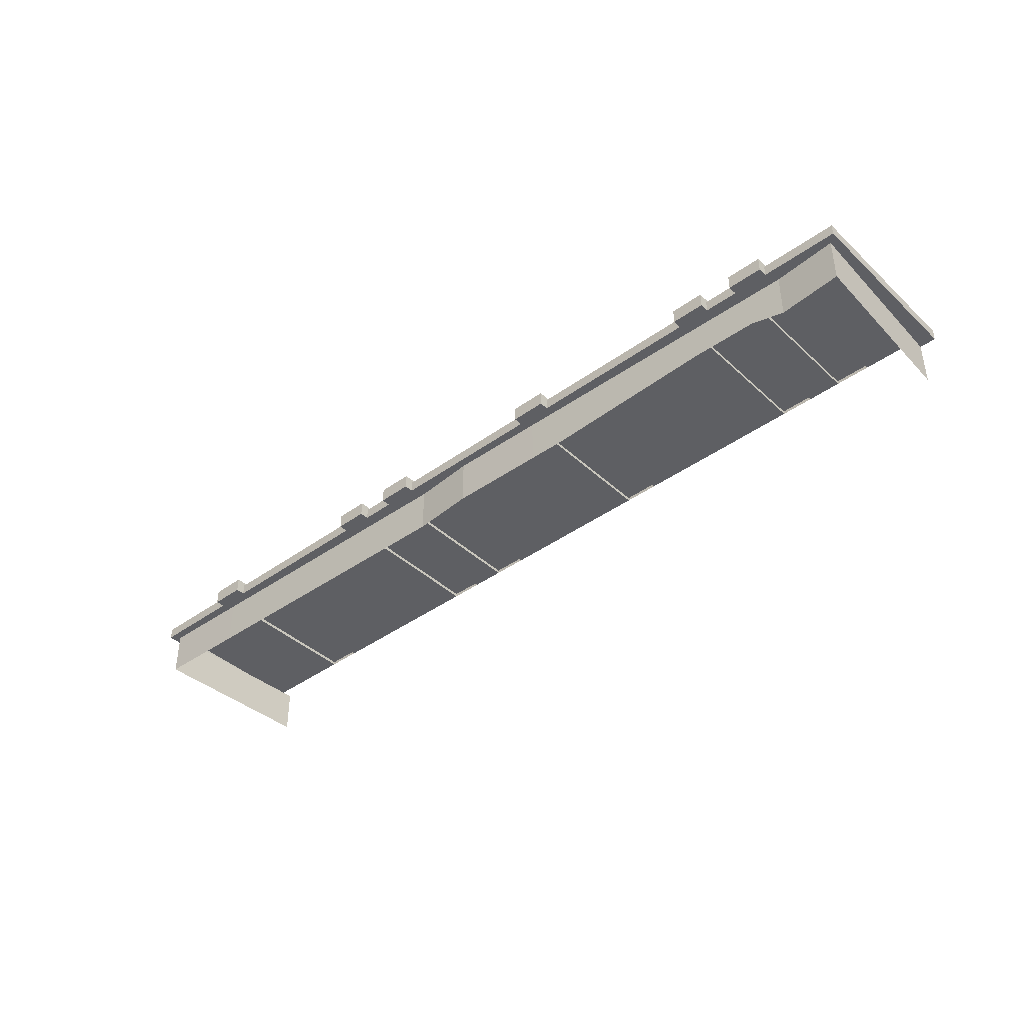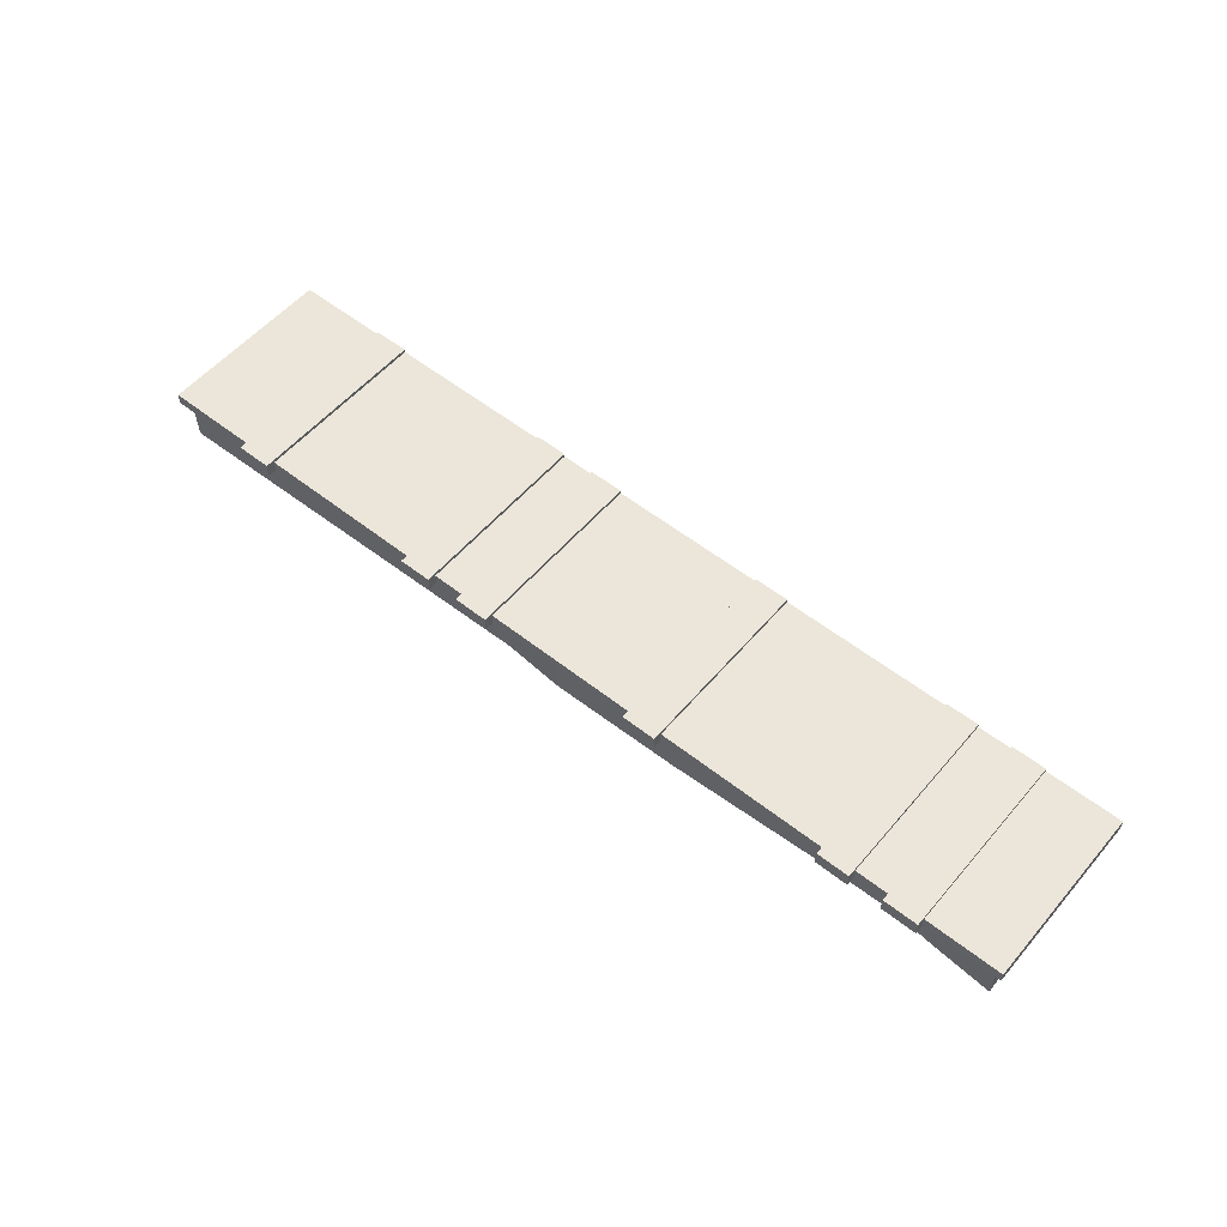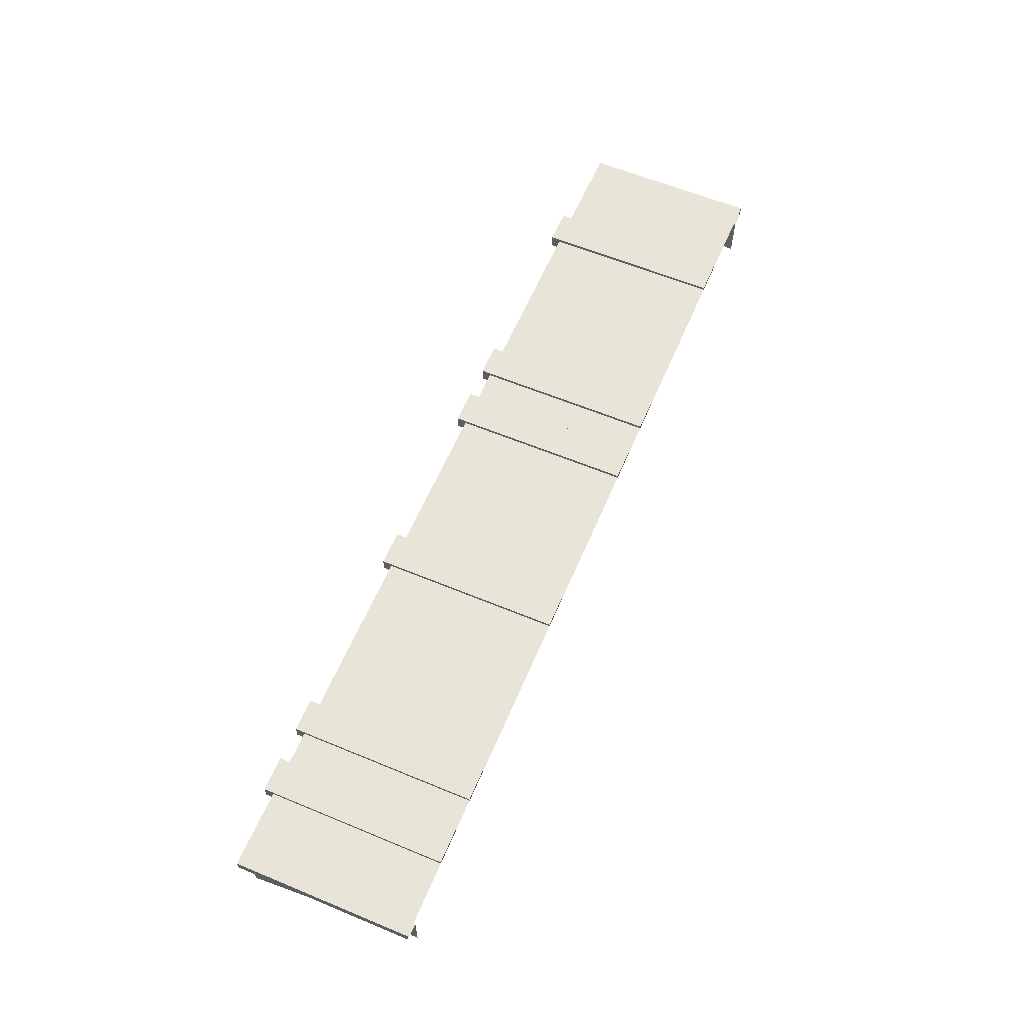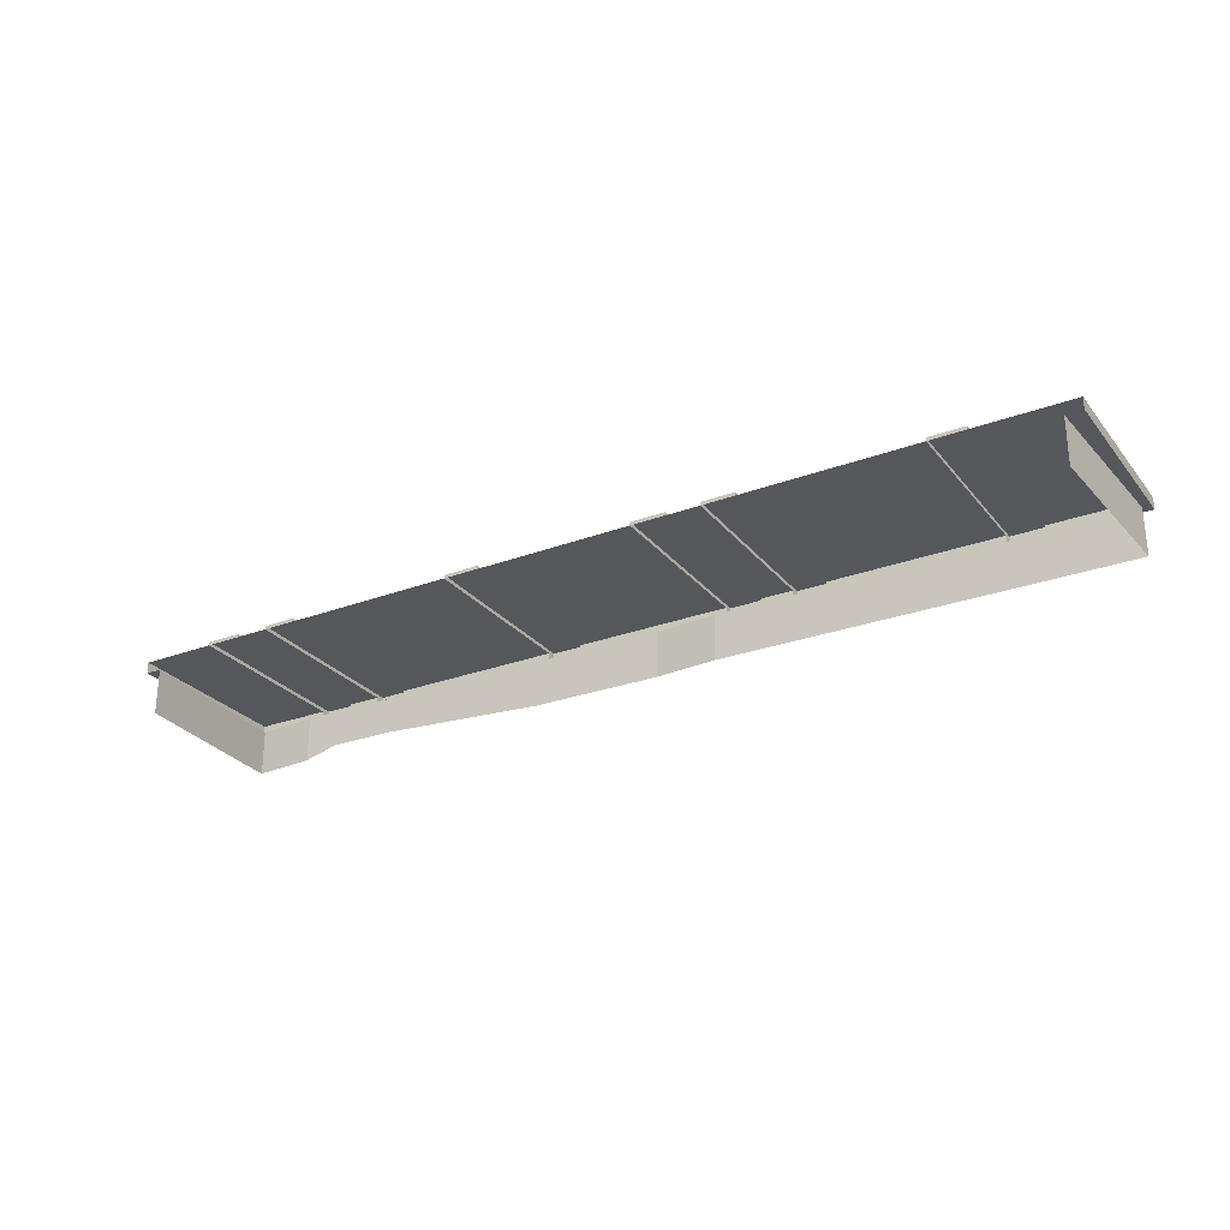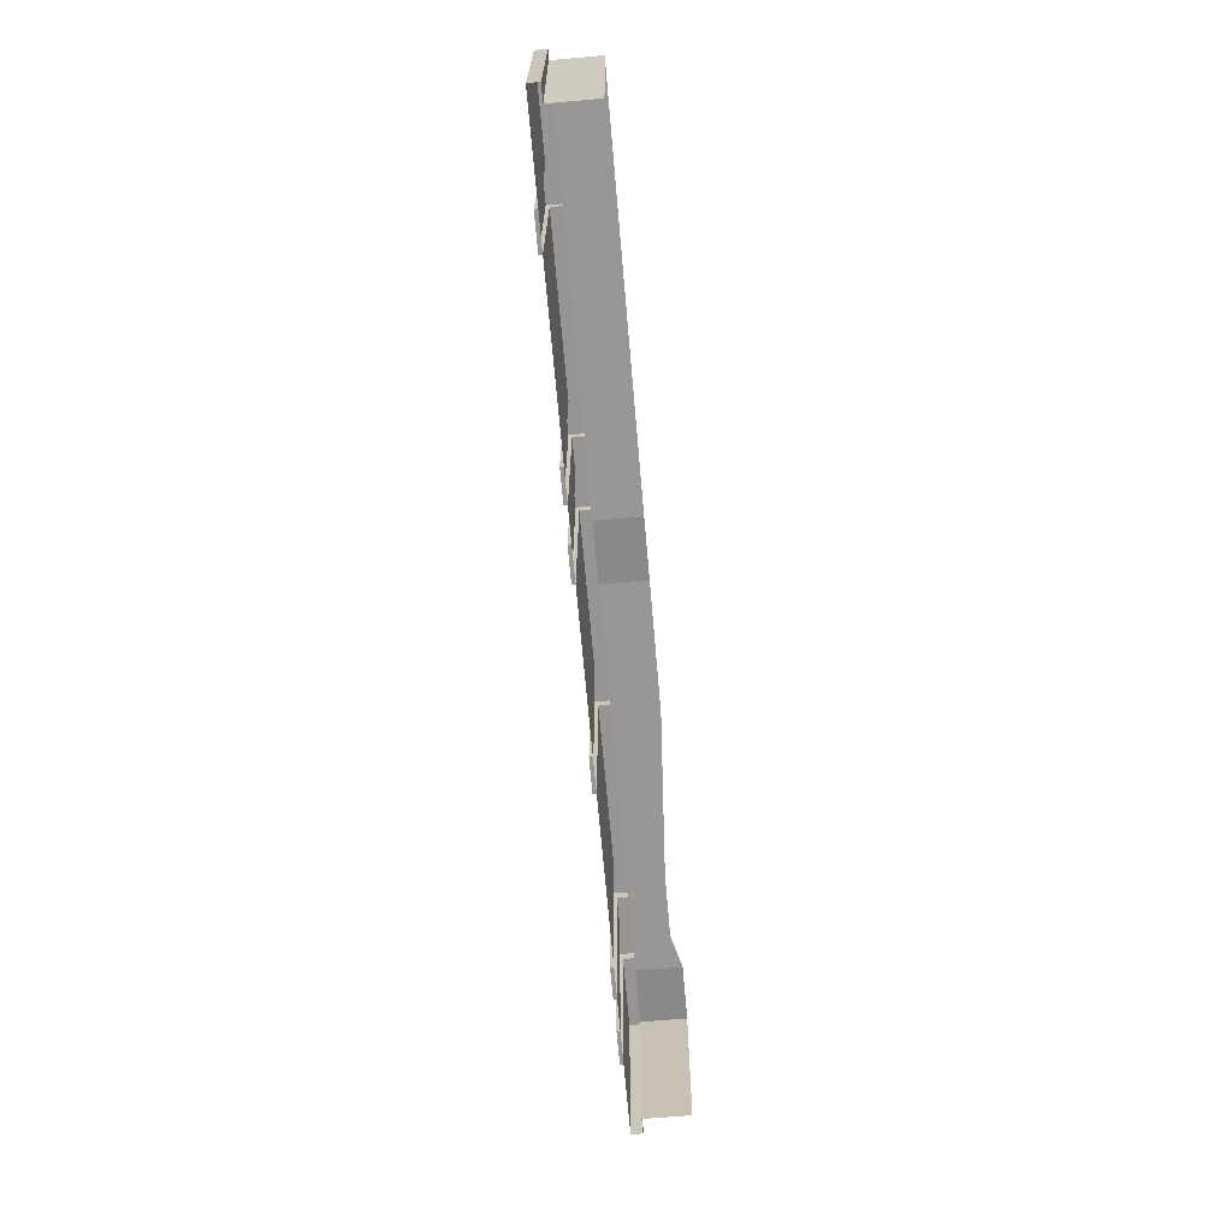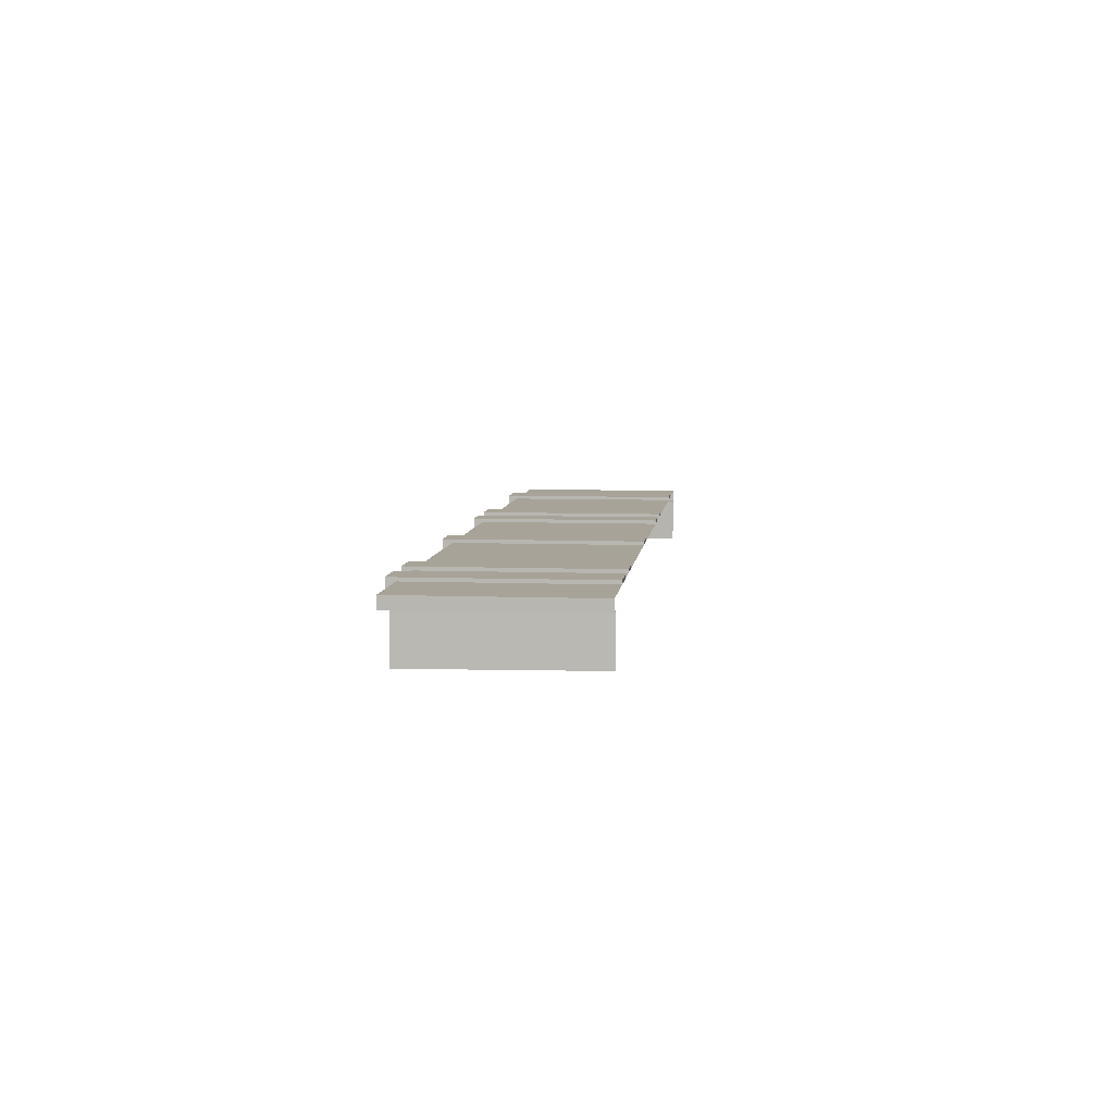
<metadata>
{"format":"obj","ext":"obj","renderer":"f3d","projection":"perspective","resolution":1024,"background":"white","views":[{"elev":-40.6,"azim":41.6,"up":"+Y"},{"elev":55.3,"azim":39.7,"up":"+Y"},{"elev":60.5,"azim":113.0,"up":"+Y"},{"elev":-26.9,"azim":-149.8,"up":"+Y"},{"elev":-67.6,"azim":-85.1,"up":"+Z"},{"elev":6.9,"azim":96.2,"up":"+Y"}]}
</metadata>
<code>
v -506.6 -12.37 192.5
v 0 -12.37 192.5
v -506.6 -12.37 -0.056
v -506.6 -0.04897 192.5
v 0 -0.04897 192.5
v -506.6 -0.04897 -0.056
v 0 -0.04897 -0.056
v -497.9 -12.37 183.8
v 0 -12.37 183.8
v -497.9 -61.9 183.8
v 0 -61.9 183.8
v -489.2 -12.37 -0.056
v -489.2 -61.9 -0.056
v -404.9 -0.04897 -0.05619
v -404.9 -0.04897 192.5
v -404.9 -12.37 192.5
v -396.7 -12.37 182.6
v -396.7 -61.9 182.6
v -359.1 -61.9 182.1
v -359.1 -12.37 182.1
v -367.1 -12.37 192.5
v -367.1 -0.04897 192.5
v -367.1 -0.04897 -0.05619
v -183 -0.04897 -0.05619
v -183 -0.04897 192.5
v -183 -12.37 192.5
v -175.9 -12.37 179.9
v -175.9 -61.9 179.9
v -140.7 -61.9 179.4
v -140.7 -12.37 179.4
v -147.5 -12.37 192.5
v -147.5 -0.04897 192.5
v -147.5 -0.04894 -0.05619
v -111.6 -0.04894 -0.05619
v -111.6 -0.04897 192.5
v -111.6 -12.37 192.5
v -104.9 -12.37 179
v -104.9 -61.9 179
v -67.59 -61.9 178.5
v -67.59 -12.37 178.5
v -74.07 -12.37 192.5
v -74.07 -0.04894 192.5
v -74.07 -0.04897 -0.05619
v -367.1 -12.37 202.3
v -367.1 -0.04897 202.3
v -404.9 -0.04897 202.3
v -404.9 -12.37 202.3
v -147.5 -12.37 202.3
v -147.5 -0.04894 202.3
v -183 -0.04897 202.3
v -183 -12.37 202.3
v -74.07 -12.37 202.3
v -74.07 -0.04897 202.3
v -111.6 -0.04894 202.3
v -111.6 -12.37 202.3
v -404.9 3.655 -0.05619
v -404.9 3.655 192.5
v -367.1 3.655 192.5
v -367.1 3.655 -0.05619
v -404.9 3.655 202.3
v -367.1 3.655 202.3
v -183 3.655 -0.05619
v -183 3.655 192.5
v -147.5 3.655 192.5
v -147.5 3.655 -0.05619
v -183 3.655 202.3
v -147.5 3.655 202.3
v -111.6 3.655 -0.05619
v -111.6 3.655 192.5
v -74.07 3.655 192.5
v -74.07 3.655 -0.05619
v -111.6 3.655 202.3
v -74.07 3.655 202.3
v 507.8 -12.37 192.5
v 507.8 -0.04897 192.5
v 507.7 -0.04897 -0.056
v 499.1 -12.37 183.8
v 499.1 -61.9 183.8
v 95.15 -0.04897 -0.05619
v 95.15 -0.04897 192.5
v 95.15 -12.37 192.5
v 103.3 -12.37 182.6
v 103.3 -61.9 182.6
v 140.9 -61.9 182.1
v 140.9 -12.37 182.1
v 132.9 -12.37 192.5
v 132.9 -0.04897 192.5
v 132.9 -0.04897 -0.05619
v 317 -0.04897 -0.05619
v 317 -0.04897 192.5
v 317 -12.37 192.5
v 324.1 -12.37 179.9
v 324.1 -51.81 179.9
v 359.3 -51.81 179.4
v 359.3 -12.37 179.4
v 352.5 -12.37 192.5
v 352.5 -0.04897 192.5
v 352.5 -0.04894 -0.05619
v 388.4 -0.04894 -0.05619
v 388.4 -0.04897 192.5
v 388.4 -12.37 192.5
v 395.1 -12.37 179
v 395.1 -51.81 179
v 432.4 -61.9 178.5
v 432.4 -12.37 178.5
v 425.9 -12.37 192.5
v 425.9 -0.04894 192.5
v 425.9 -0.04897 -0.05619
v 132.9 -12.37 202.3
v 132.9 -0.04897 202.3
v 95.15 -0.04897 202.3
v 95.15 -12.37 202.3
v 352.5 -12.37 202.3
v 352.5 -0.04894 202.3
v 317 -0.04897 202.3
v 317 -12.37 202.3
v 425.9 -12.37 202.3
v 425.9 -0.04897 202.3
v 388.4 -0.04894 202.3
v 388.4 -12.37 202.3
v 95.15 3.655 -0.05619
v 95.15 3.655 192.5
v 132.9 3.655 192.5
v 132.9 3.655 -0.05619
v 95.15 3.655 202.3
v 132.9 3.655 202.3
v 317 3.655 -0.05619
v 317 3.655 192.5
v 352.5 3.655 192.5
v 352.5 3.655 -0.05619
v 317 3.655 202.3
v 352.5 3.655 202.3
v 388.4 3.655 -0.05619
v 388.4 3.655 192.5
v 425.9 3.655 192.5
v 425.9 3.655 -0.05619
v 388.4 3.655 202.3
v 425.9 3.655 202.3
v 507.7 -12.37 -0.056
v 490.4 -12.37 -0.056
v 490.4 -61.9 -0.056
f 6 3 1 4
f 56 57 58 59
f 44 45 46 47
f 19 20 17 18
f 8 12 13 10
f 20 21 16 17
f 1 3 12 8
f 4 15 14 6
f 16 15 4 1
f 17 16 1 8
f 18 17 8 10
f 29 30 27 28
f 30 31 26 27
f 48 49 50 51
f 62 63 64 65
f 23 22 25 24
f 26 25 22 21
f 27 26 21 20
f 28 27 20 19
f 39 40 37 38
f 40 41 36 37
f 52 53 54 55
f 68 69 70 71
f 33 32 35 34
f 36 35 32 31
f 37 36 31 30
f 38 37 30 29
f 9 40 39 11
f 2 41 40 9
f 2 5 42 41
f 43 42 5 7
f 21 22 45 44
f 58 57 60 61
f 15 16 47 46
f 16 21 44 47
f 31 32 49 48
f 64 63 66 67
f 25 26 51 50
f 26 31 48 51
f 41 42 53 52
f 70 69 72 73
f 35 36 55 54
f 36 41 52 55
f 14 15 57 56
f 22 23 59 58
f 23 14 56 59
f 15 46 60 57
f 46 45 61 60
f 45 22 58 61
f 24 25 63 62
f 32 33 65 64
f 33 24 62 65
f 25 50 66 63
f 50 49 67 66
f 49 32 64 67
f 34 35 69 68
f 42 43 71 70
f 43 34 68 71
f 35 54 72 69
f 54 53 73 72
f 53 42 70 73
f 121 122 123 124
f 109 110 111 112
f 84 85 82 83
f 85 86 81 82
f 5 80 79 7
f 81 80 5 2
f 82 81 2 9
f 83 82 9 11
f 94 95 92 93
f 95 96 91 92
f 113 114 115 116
f 127 128 129 130
f 88 87 90 89
f 91 90 87 86
f 92 91 86 85
f 93 92 85 84
f 104 105 102 103
f 105 106 101 102
f 117 118 119 120
f 133 134 135 136
f 98 97 100 99
f 101 100 97 96
f 102 101 96 95
f 103 102 95 94
f 77 105 104 78
f 74 106 105 77
f 74 75 107 106
f 108 107 75 76
f 86 87 110 109
f 123 122 125 126
f 80 81 112 111
f 81 86 109 112
f 96 97 114 113
f 129 128 131 132
f 90 91 116 115
f 91 96 113 116
f 106 107 118 117
f 135 134 137 138
f 100 101 120 119
f 101 106 117 120
f 79 80 122 121
f 87 88 124 123
f 88 79 121 124
f 80 111 125 122
f 111 110 126 125
f 110 87 123 126
f 89 90 128 127
f 97 98 130 129
f 98 89 127 130
f 90 115 131 128
f 115 114 132 131
f 114 97 129 132
f 99 100 134 133
f 107 108 136 135
f 108 99 133 136
f 100 119 137 134
f 119 118 138 137
f 118 107 135 138
f 76 75 74 139
f 77 78 141 140
f 74 77 140 139

</code>
